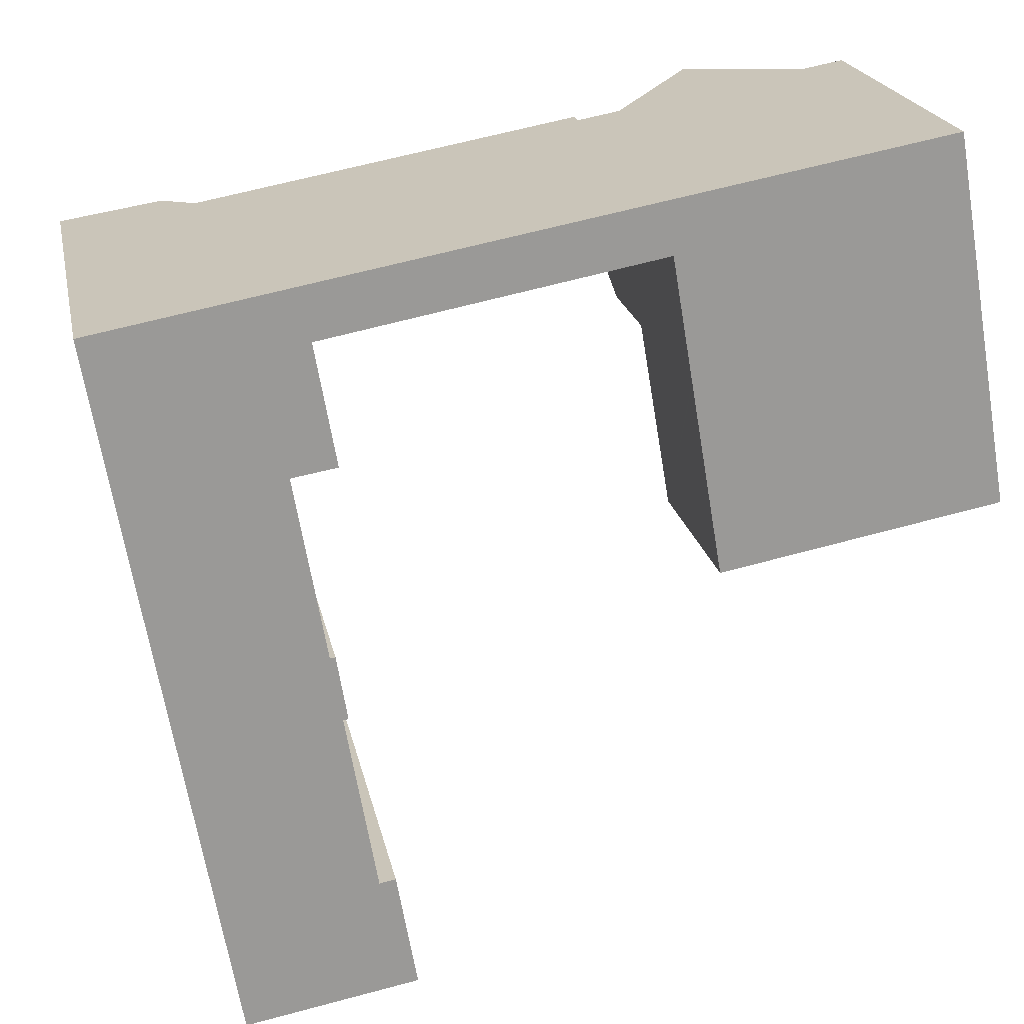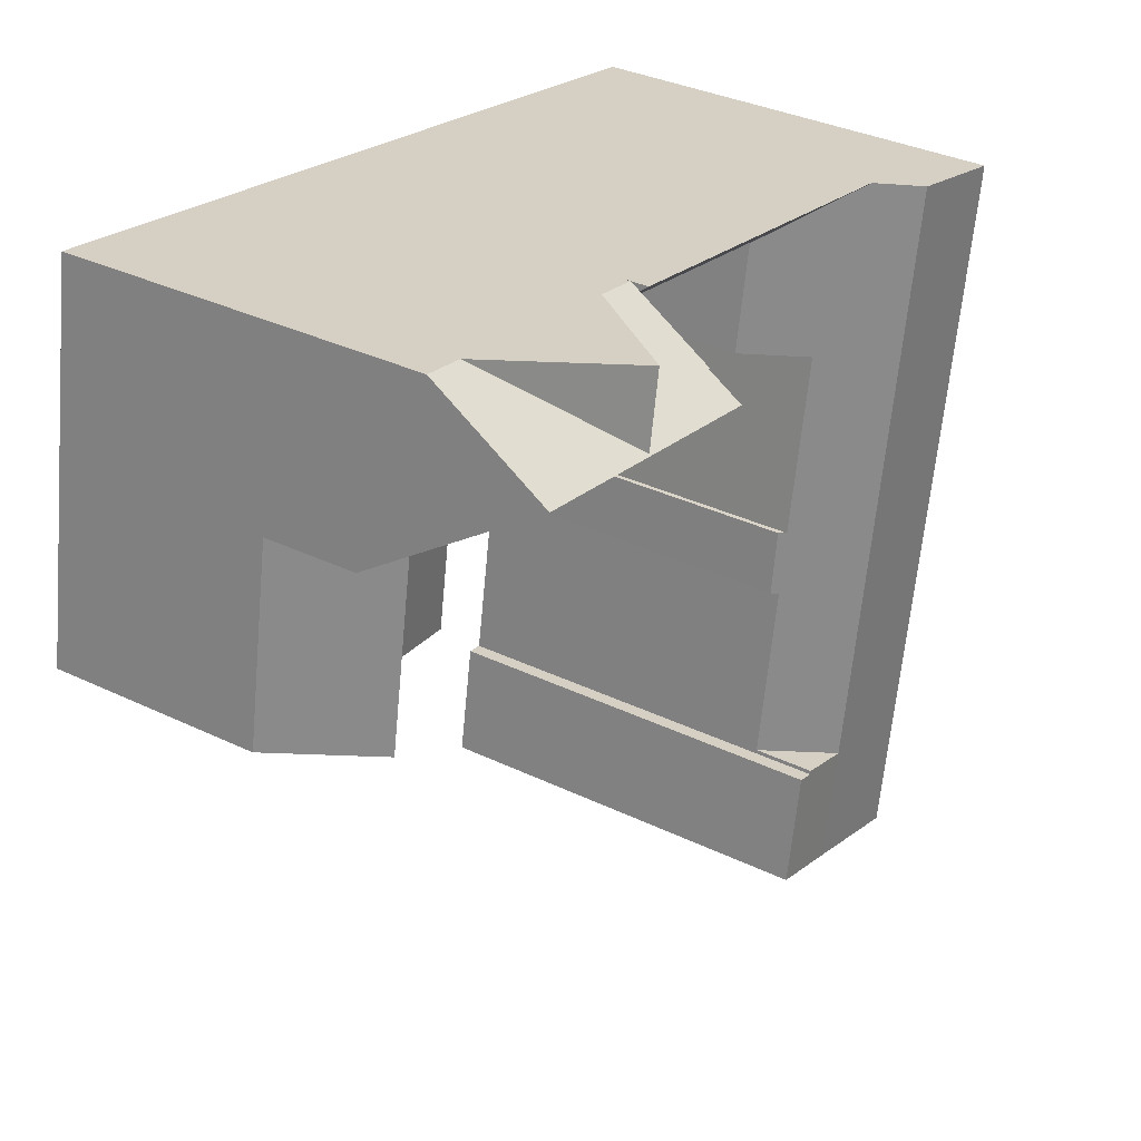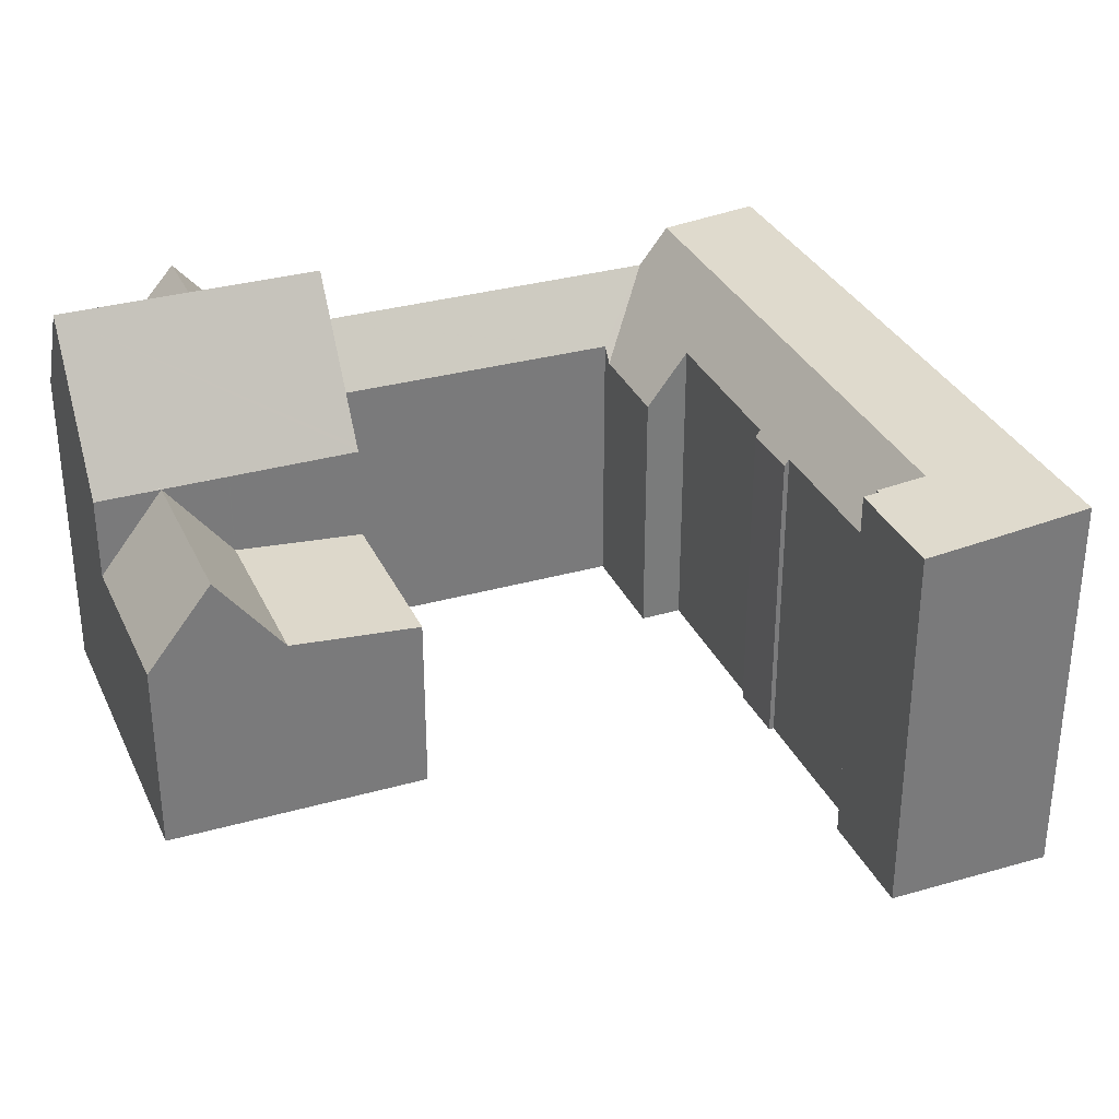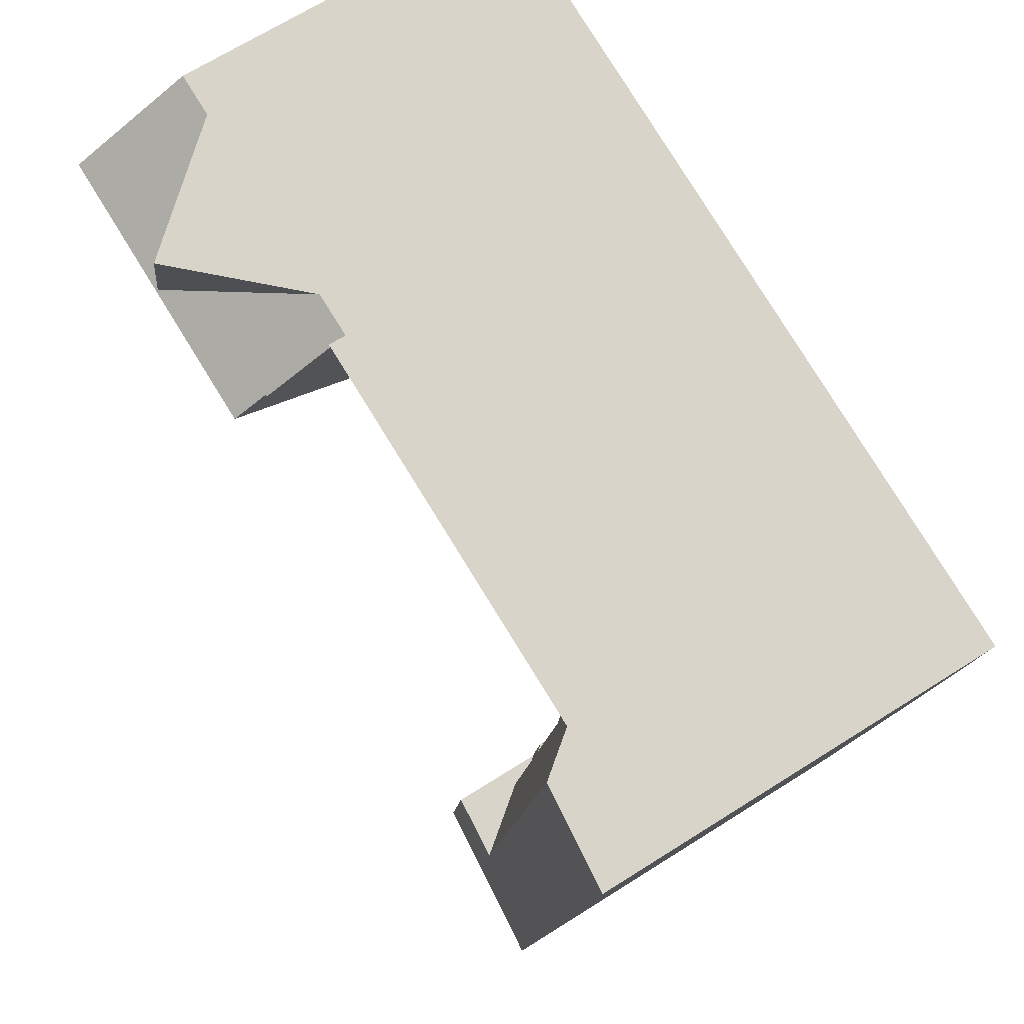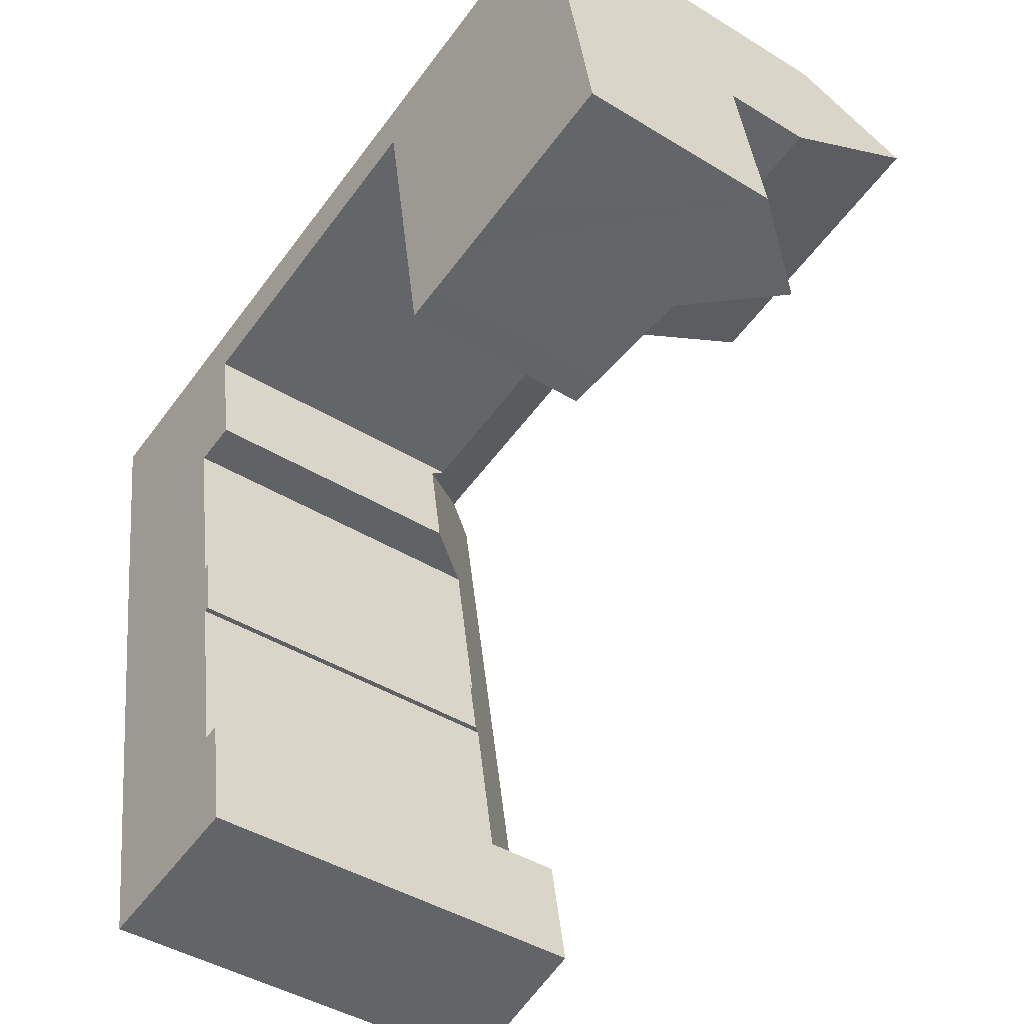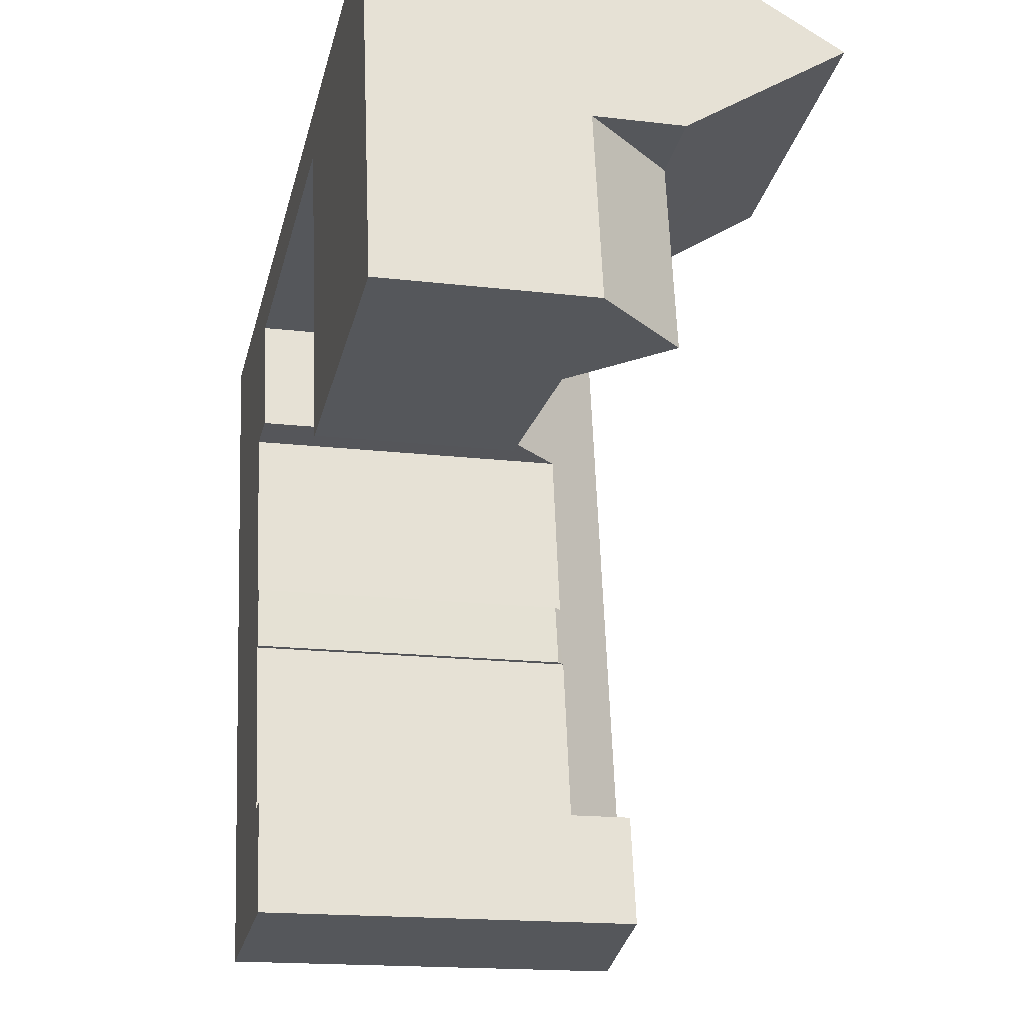
<metadata>
{"format":"obj","ext":"obj","renderer":"f3d","projection":"perspective","resolution":1024,"background":"white","views":[{"elev":21.2,"azim":-11.3,"up":"+Z"},{"elev":34.5,"azim":122.9,"up":"+Z"},{"elev":32.6,"azim":148.1,"up":"+Y"},{"elev":67.8,"azim":-122.4,"up":"+Z"},{"elev":-42.5,"azim":53.6,"up":"+Z"},{"elev":-16.8,"azim":76.4,"up":"+Z"}]}
</metadata>
<code>
v  13.24 20.7 -29.1
v  11.67 20.93 -35.75
v  10.61 20.93 -29.59
v  13.28 20.7 -29.3
v  14.78 20.66 -35.2
v  14.11 20.63 -29.14
v  15.16 20.63 -35.13
v  0 21.43 1.312e-15
v  2.133 7.676e-16 -12.54
v  0 0 0
v  2.133 21.43 -12.54
v  5.923 20.93 -2.415
v  5.339 20.93 0.978
v  6.905 20.93 -8.113
v  8.598 20.93 -17.94
v  4.518 21.43 -26.28
v  6.327 21.43 -36.71
v  11.39 17.13 -16.69
v  11.12 1.024e-15 -16.72
v  11.39 1.022e-15 -16.69
v  11.12 17.48 -16.72
v  11.51 1.065e-15 -17.4
v  14.11 1.785e-15 -29.14
v  13.28 1.794e-15 -29.3
v  15.16 2.151e-15 -35.13
v  27.17 -3.046e-16 4.975
v  10.33 -1.159e-16 1.892
v  27.72 -1.444e-16 2.358
v  27.62 -1.433e-16 2.34
v  10.8 4.856e-17 -0.793
v  6.965 -7.807e-17 1.275
v  10.72 4.941e-17 -0.807
v  10.83 8.811e-17 -1.439
v  10.84 9.271e-17 -1.514
v  11.8 4.276e-16 -6.984
v  5.339 -5.989e-17 0.978
v  9.489 4.513e-16 -7.37
v  9.534 4.67e-16 -7.627
v  11.95 1.227e-15 -20.04
v  11.68 1.229e-15 -20.08
v  13.24 1.782e-15 -29.1
v  4.518 1.609e-15 -26.28
v  14.78 2.155e-15 -35.2
v  11.67 2.189e-15 -35.75
v  6.327 2.248e-15 -36.71
v  41.6 -4.664e-16 7.617
v  39.41 -4.418e-16 7.215
v  42.24 -2.4e-16 3.92
v  34.41 -3.858e-16 6.3
v  43.16 8.346e-17 -1.363
v  43.16 8.45e-17 -1.38
v  43.17 8.664e-17 -1.415
v  44.86 6.851e-16 -11.19
v  29.41 -3.297e-16 5.385
v  27.27 -3.058e-16 4.994
v  41.27 7.257e-16 -11.85
v  27.91 -7.856e-17 1.283
v  37.63 7.669e-16 -12.53
v  28.78 2.362e-16 -3.858
v  34.87 7.981e-16 -13.03
v  28.8 2.455e-16 -4.009
v  28.82 2.49e-16 -4.067
v  30.48 8.478e-16 -13.85
v  32.27 8.275e-16 -13.51
v  13.24 17.5 -29.1
v  44.86 10.73 -11.19
v  37.63 10.67 -12.53
v  41.27 15.34 -11.85
v  34.87 10.43 -13.03
v  27.62 22.11 2.34
v  27.62 15.41 2.34
v  27.22 18.42 4.668
v  28.78 15.67 -3.858
v  27.72 22.11 2.358
v  27.91 23.81 1.283
v  28.8 15.43 -4.009
v  28.82 15.34 -4.067
v  28.82 10.05 -4.067
v  30.48 10.04 -13.85
v  35.94 15.34 -2.751
v  35.94 10.67 -2.751
v  35.98 15.34 -2.744
v  35.98 10.72 -2.744
v  39.58 15.34 -2.079
v  43.17 10.73 -1.415
v  10.72 15.34 -0.807
v  10.83 14.53 -1.439
v  10.84 14.53 -1.514
v  11.8 14.51 -6.984
v  11.68 17.51 -20.08
v  11.95 17.16 -20.04
v  27.17 17.93 4.975
v  27.27 17.93 4.994
v  35.05 23.81 2.597
v  29.41 17.94 5.385
v  35.04 23.72 2.654
v  42.24 23.81 3.92
v  39.41 17.94 7.215
v  41.6 17.94 7.617
v  9.489 17.51 -7.37
v  9.534 17.51 -7.627
v  43.17 15.34 -1.415
v  32.27 10.2 -13.51
v  27.17 18.82 4.975
v  10.33 18.81 1.892
v  10.8 15.34 -0.793
v  6.965 18.81 1.275
v  34.41 23.72 6.3
v  43.16 15.42 -1.363
v  43.16 15.4 -1.38
v  11.51 17.14 -17.4
g defaultobject
f 1 2 3
f 2 1 4
f 2 4 5
f 5 4 6
f 5 6 7
f 8 9 10
f 9 8 11
f 12 8 13
f 8 12 11
f 11 12 14
f 11 14 15
f 11 15 16
f 16 15 3
f 16 3 17
f 17 3 2
f 18 19 20
f 19 18 21
f 20 19 22
f 23 24 25
f 26 27 28
f 29 28 27
f 30 29 27
f 31 30 27
f 32 30 31
f 33 32 31
f 34 33 31
f 35 34 31
f 36 35 31
f 10 35 36
f 37 35 10
f 38 37 10
f 19 38 10
f 9 19 10
f 22 19 9
f 39 22 9
f 40 39 9
f 41 40 9
f 42 41 9
f 24 41 42
f 25 24 42
f 43 25 42
f 44 43 42
f 45 44 42
f 46 47 48
f 49 48 47
f 50 48 49
f 51 50 49
f 52 51 49
f 53 52 49
f 54 53 49
f 55 53 54
f 56 53 55
f 26 56 55
f 28 56 26
f 57 56 28
f 58 56 57
f 59 58 57
f 60 58 59
f 61 60 59
f 62 60 61
f 63 60 62
f 64 60 63
f 3 65 1
f 2 45 17
f 45 2 5
f 45 5 7
f 45 7 44
f 44 7 43
f 43 7 25
f 66 67 68
f 67 60 69
f 60 67 66
f 60 66 58
f 58 66 53
f 58 53 56
f 70 71 72
f 73 74 75
f 74 73 28
f 28 73 76
f 28 76 77
f 28 77 78
f 28 78 79
f 28 79 57
f 57 79 59
f 59 79 61
f 61 79 63
f 61 63 62
f 80 78 77
f 78 80 81
f 81 80 82
f 81 82 83
f 83 82 84
f 7 23 25
f 23 7 6
f 66 84 85
f 84 66 68
f 33 86 32
f 86 33 87
f 87 33 34
f 87 34 88
f 88 34 35
f 88 35 89
f 16 9 11
f 9 16 42
f 42 16 17
f 42 17 45
f 90 39 40
f 39 90 91
f 72 74 70
f 74 72 92
f 74 92 93
f 74 94 75
f 94 74 93
f 94 93 95
f 94 95 96
f 94 96 97
f 97 96 98
f 97 98 99
f 38 100 37
f 100 38 101
f 101 38 19
f 101 19 21
f 85 84 102
f 67 78 81
f 78 67 69
f 78 69 79
f 79 69 103
f 100 35 37
f 35 100 89
f 104 86 105
f 86 104 106
f 106 104 72
f 106 72 71
f 107 86 87
f 86 107 105
f 96 95 108
f 83 67 81
f 67 83 84
f 67 84 68
f 96 108 98
f 6 24 23
f 24 6 4
f 94 73 75
f 73 94 97
f 73 97 76
f 76 97 77
f 77 97 80
f 80 97 109
f 80 109 82
f 82 109 84
f 84 109 102
f 102 109 110
f 79 64 63
f 64 79 103
f 99 109 97
f 109 99 46
f 109 46 110
f 110 46 102
f 102 46 85
f 85 46 66
f 66 46 53
f 53 46 48
f 53 48 50
f 53 50 52
f 52 50 51
f 22 18 20
f 18 22 111
f 111 22 39
f 111 39 91
f 55 92 26
f 92 55 93
f 93 55 54
f 93 54 95
f 95 54 49
f 95 49 108
f 108 49 47
f 108 47 98
f 98 47 46
f 98 46 99
f 36 8 10
f 8 36 13
f 13 36 31
f 13 31 107
f 107 31 27
f 107 27 105
f 105 27 26
f 105 26 104
f 104 26 92
f 104 92 72
f 86 30 32
f 30 86 29
f 29 86 106
f 29 106 71
f 29 71 28
f 28 71 74
f 74 71 70
f 103 60 64
f 60 103 69
f 1 24 4
f 24 1 65
f 24 65 90
f 24 90 41
f 41 90 40
f 107 12 13
f 12 107 87
f 12 87 14
f 14 87 88
f 14 88 100
f 100 88 89
f 91 90 111
f 100 15 14
f 15 100 101
f 15 101 21
f 15 21 18
f 15 18 111
f 15 111 3
f 3 111 90
f 3 90 65

</code>
